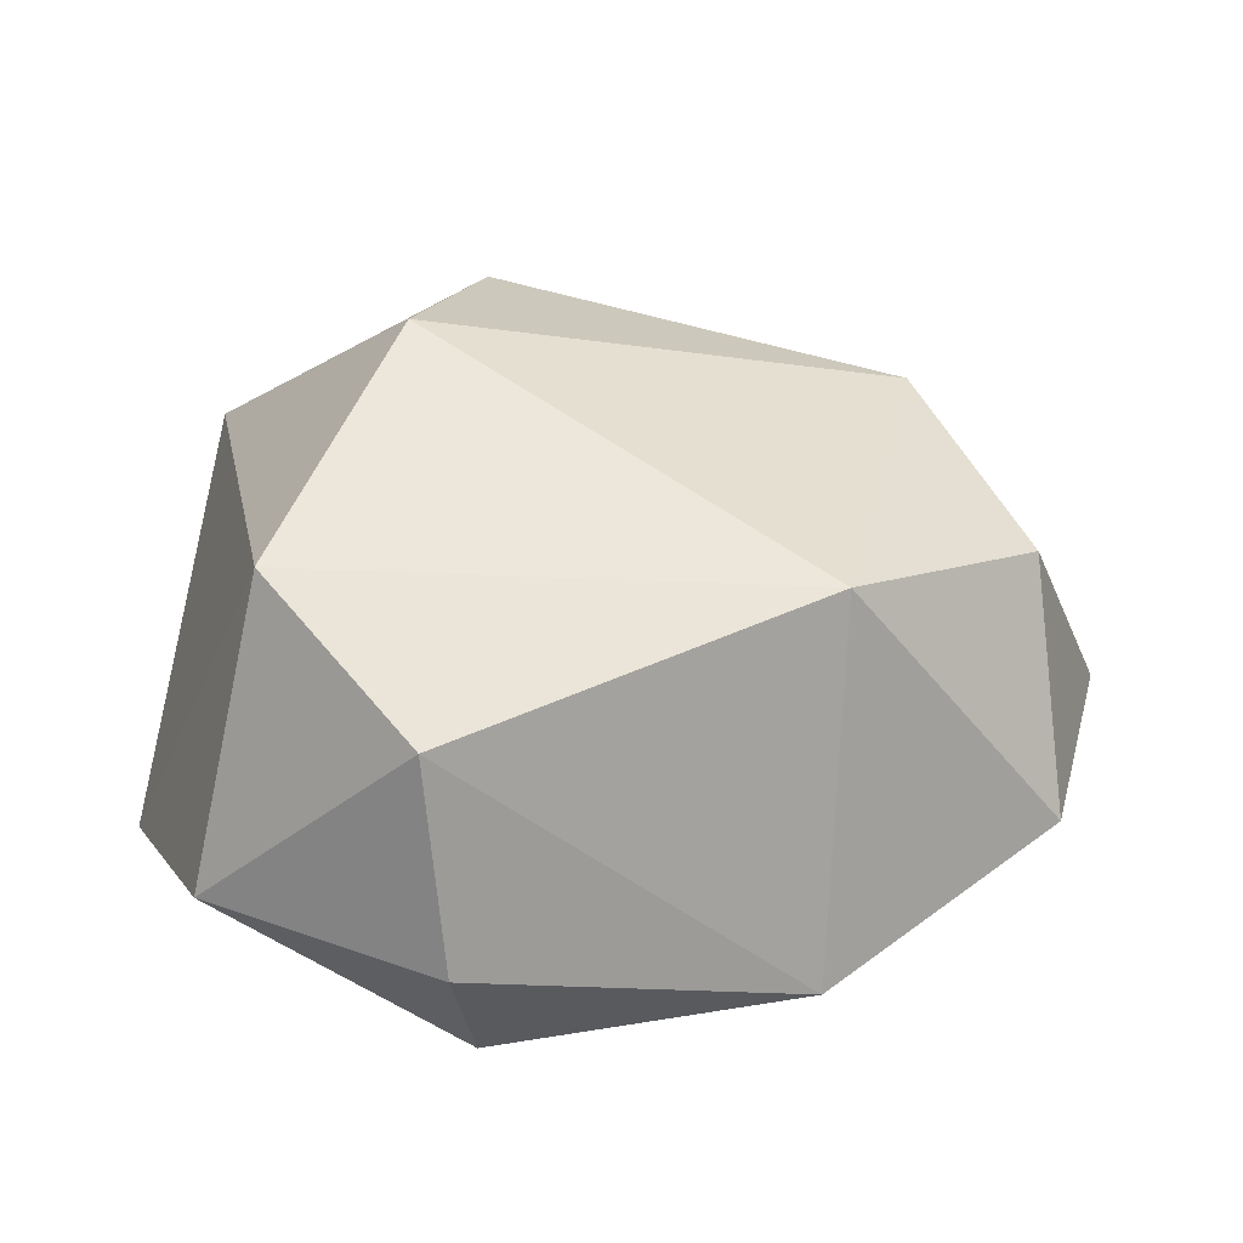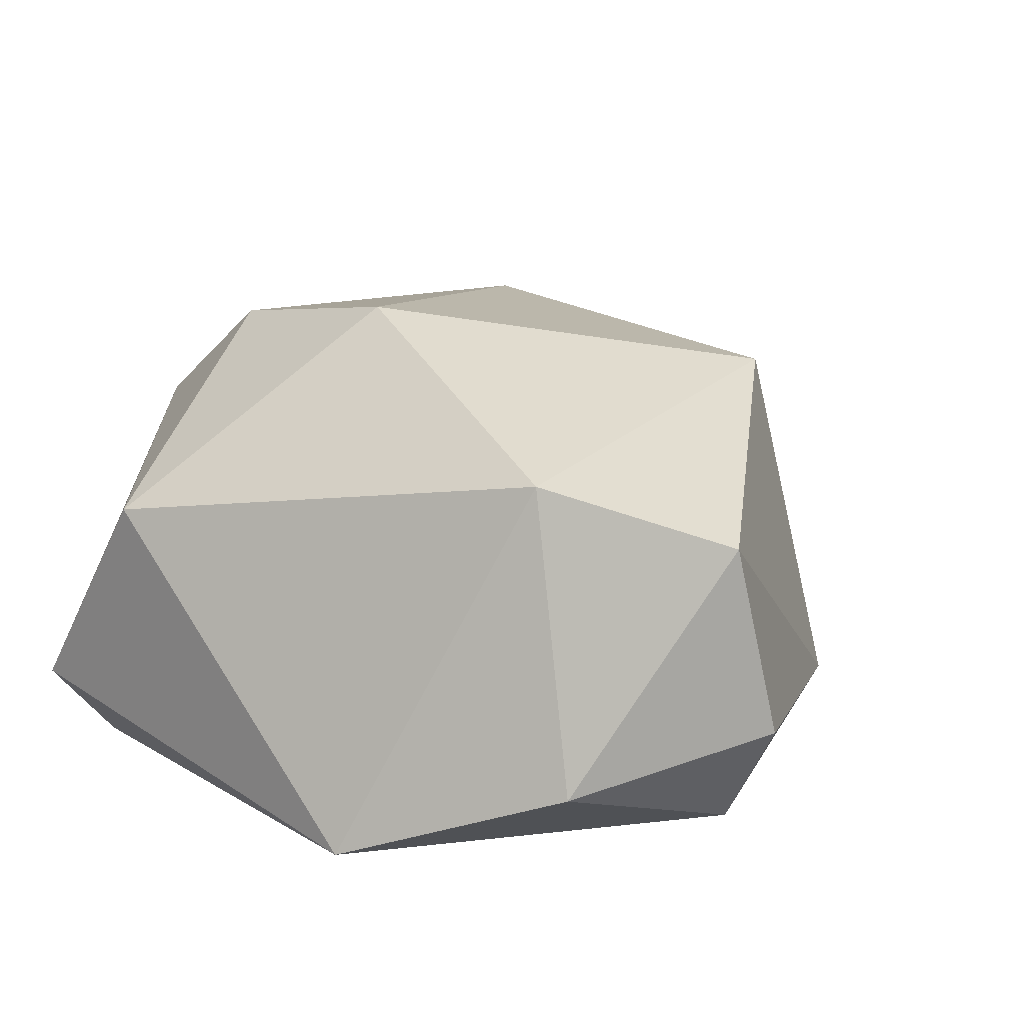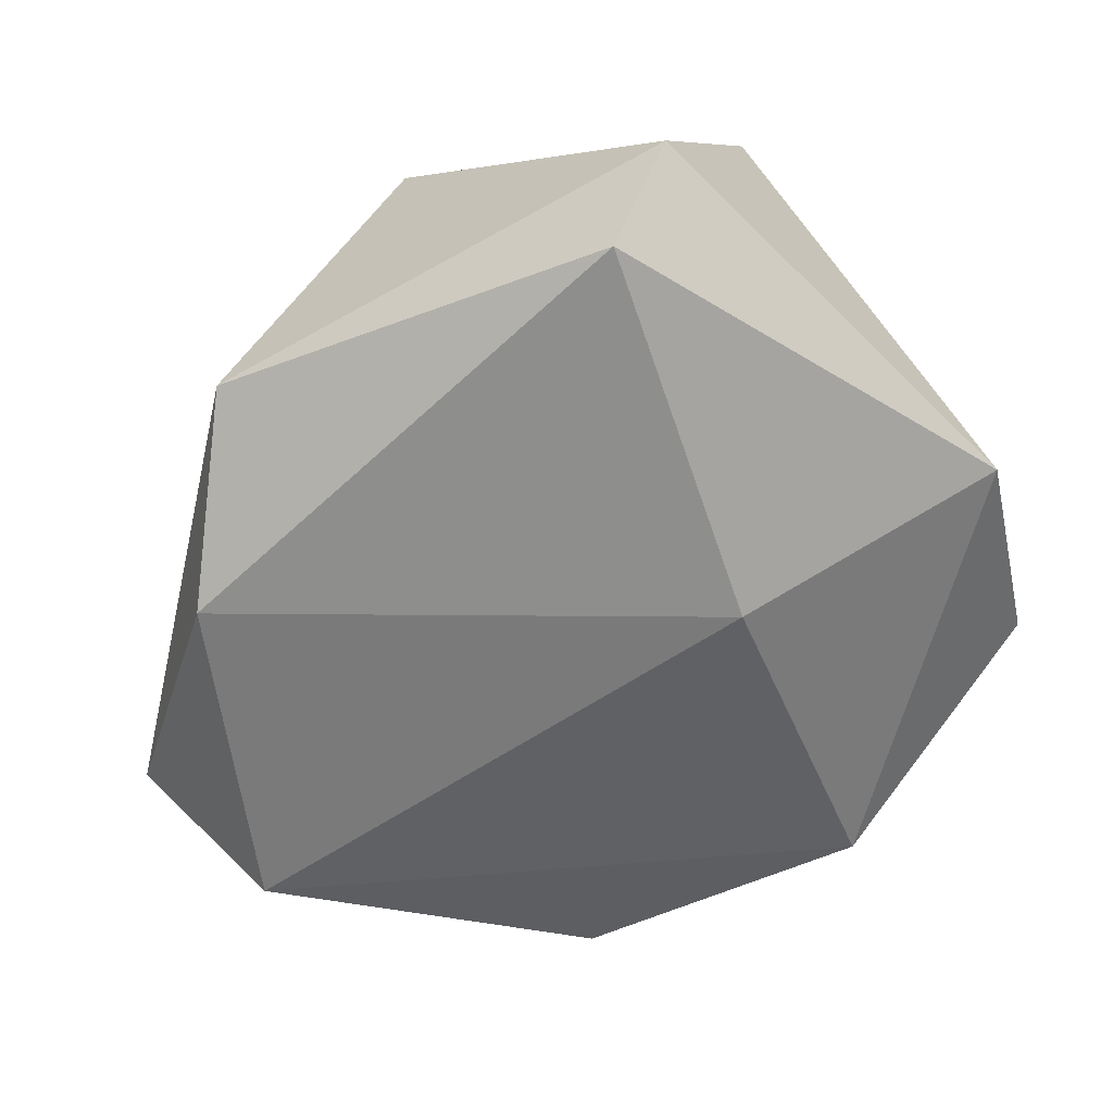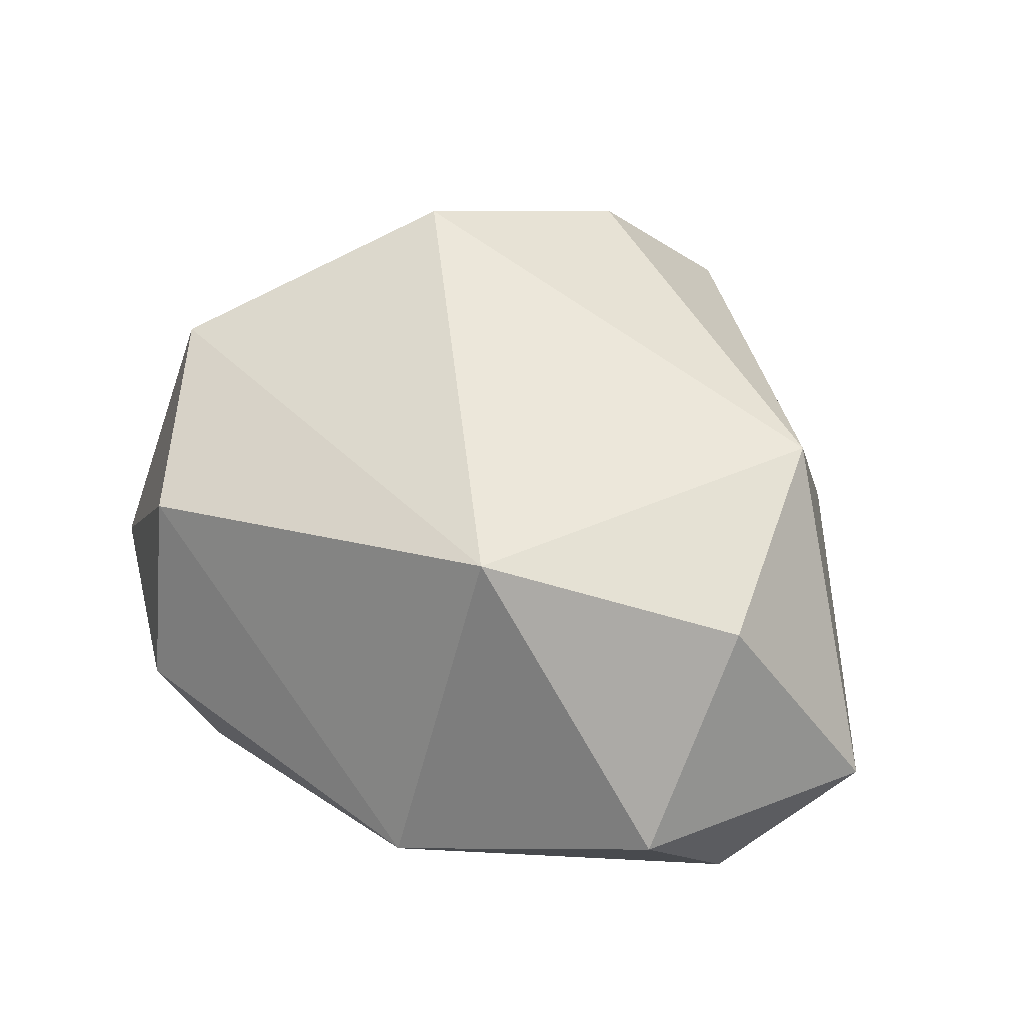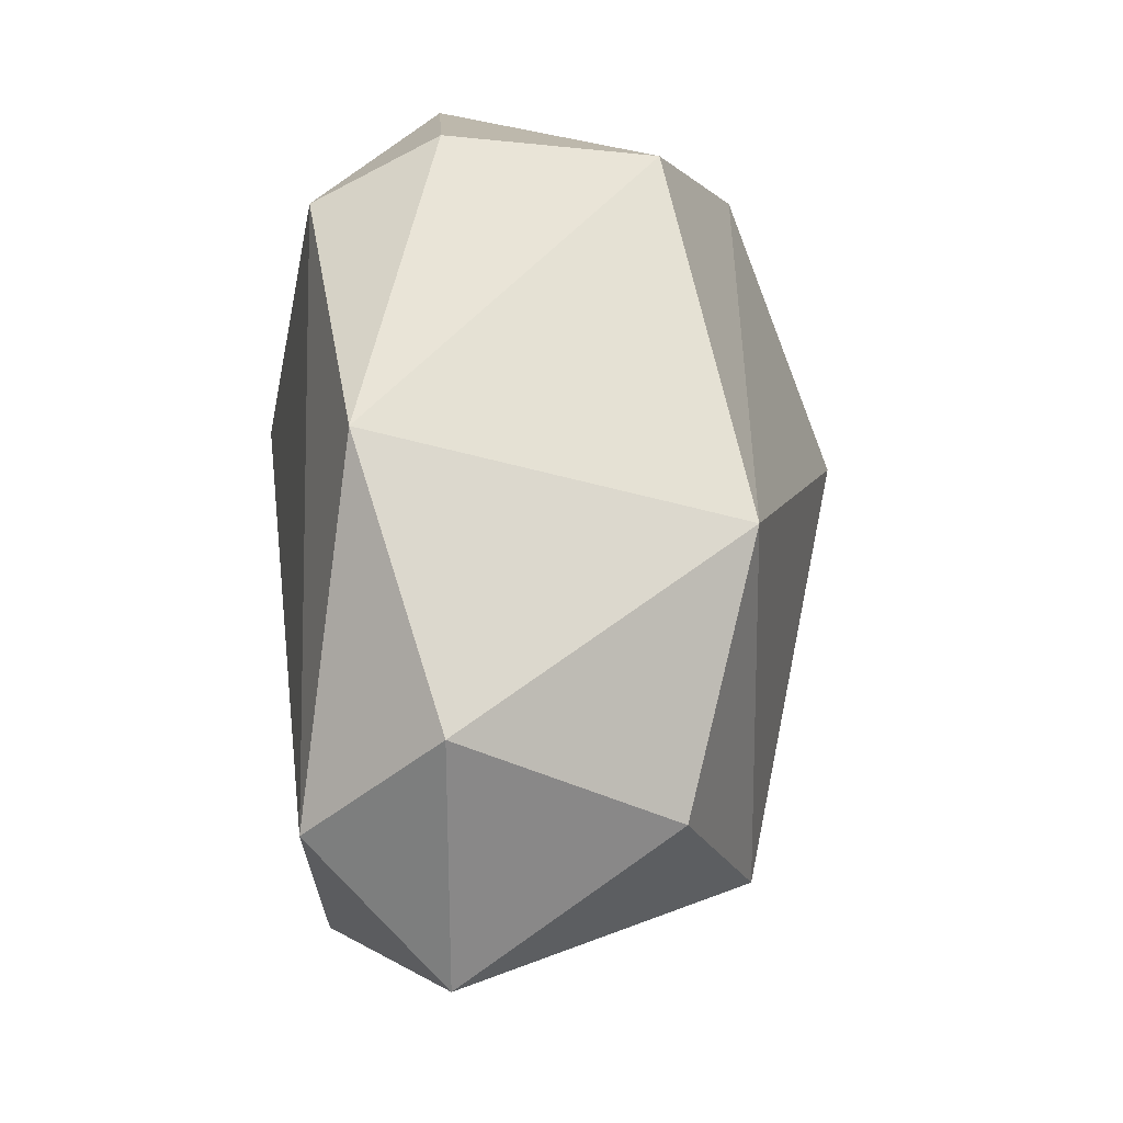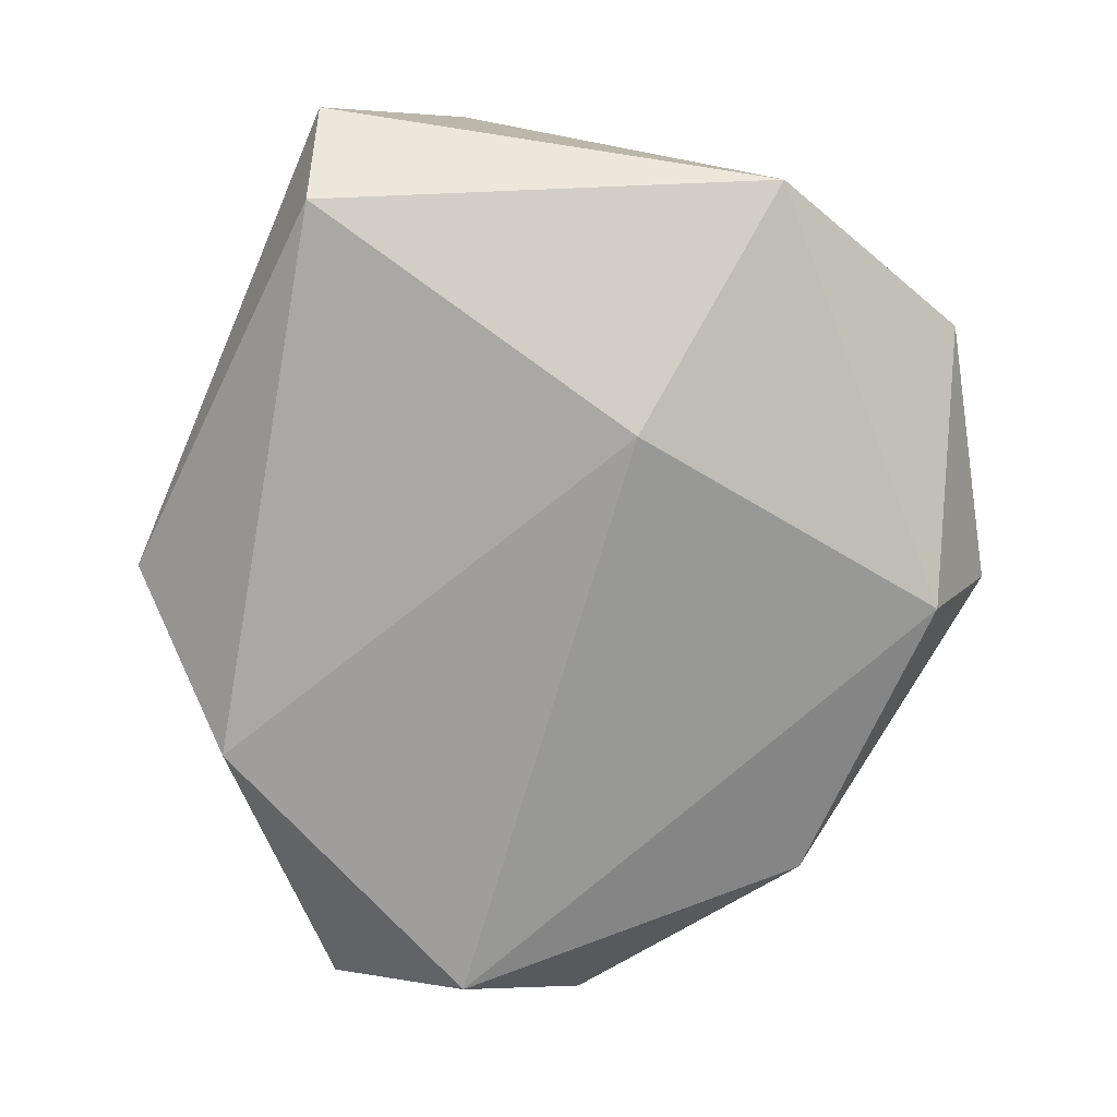
<metadata>
{"format":"obj","ext":"obj","renderer":"f3d","projection":"perspective","resolution":1024,"background":"white","views":[{"elev":32.0,"azim":-171.2,"up":"+Z"},{"elev":23.1,"azim":129.4,"up":"+Z"},{"elev":-58.2,"azim":44.3,"up":"+Z"},{"elev":39.6,"azim":-121.7,"up":"+Z"},{"elev":32.1,"azim":-92.9,"up":"+Y"},{"elev":-74.9,"azim":80.3,"up":"+Z"}]}
</metadata>
<code>
g Icosphere_028
v 0.2956 0.18 -0.3497
v -0.5191 -0.5235 -0.2364
v 0.6193 -0.5182 -0.2233
v 0.2956 0.18 -0.3497
v -0.9356 0.03728 -0.2556
v -0.5191 -0.5235 -0.2364
v 0.2956 0.18 -0.3497
v 0.0246 0.8398 -0.2255
v -0.9356 0.03728 -0.2556
v 0.6193 -0.5182 -0.2233
v 0.7745 -0.534 -0.01421
v 0.8015 0.3851 -0.1376
v -0.5191 -0.5235 -0.2364
v -0.2221 -0.7717 0.001401
v 0.6193 -0.5182 -0.2233
v -0.9356 0.03728 -0.2556
v -1.059 -0.2349 0.009747
v -0.5191 -0.5235 -0.2364
v 0.8015 0.3851 -0.1376
v 0.5517 0.8044 0.03311
v 0.0246 0.8398 -0.2255
v -0.9356 0.03728 -0.2556
v -1.008 0.2937 0.0121
v -1.059 -0.2349 0.009747
v 0.0246 0.8398 -0.2255
v 0.0422 0.9699 0.03311
v -0.5932 0.688 -0.1449
v 0.1989 -0.6917 0.4844
v 0.2227 -0.3951 0.7469
v 0.7593 -0.2596 0.4588
v 0.7593 -0.2596 0.4588
v 0.282 0.05991 0.8643
v 0.4413 0.6298 0.6437
v 0.4413 0.6298 0.6437
v 0.282 0.05991 0.8643
v -0.5961 0.4638 0.5975
v 0.4413 0.6298 0.6437
v -0.5961 0.4638 0.5975
v 0.09631 0.8936 0.4617
v -0.5961 0.4638 0.5975
v 0.282 0.05991 0.8643
v -0.6397 -0.3435 0.6083
v -0.5961 0.4638 0.5975
v -0.6397 -0.3435 0.6083
v -0.9245 0.0263 0.447
v -0.6397 -0.3435 0.6083
v 0.282 0.05991 0.8643
v 0.2227 -0.3951 0.7469
v -0.6397 -0.3435 0.6083
v 0.2227 -0.3951 0.7469
v 0.1989 -0.6917 0.4844
v 0.2227 -0.3951 0.7469
v 0.282 0.05991 0.8643
v 0.7593 -0.2596 0.4588
v 0.8015 0.3851 -0.1376
v 0.7593 -0.2596 0.4588
v 0.4413 0.6298 0.6437
v 0.8015 0.3851 -0.1376
v 0.4413 0.6298 0.6437
v 0.5517 0.8044 0.03311
v 0.5517 0.8044 0.03311
v 0.4413 0.6298 0.6437
v 0.09631 0.8936 0.4617
v 0.0422 0.9699 0.03311
v 0.09631 0.8936 0.4617
v -0.5932 0.688 -0.1449
v -0.5932 0.688 -0.1449
v 0.09631 0.8936 0.4617
v -0.5961 0.4638 0.5975
v -1.008 0.2937 0.0121
v -0.5961 0.4638 0.5975
v -0.9245 0.0263 0.447
v -1.008 0.2937 0.0121
v -0.9245 0.0263 0.447
v -1.059 -0.2349 0.009747
v -1.059 -0.2349 0.009747
v -0.9245 0.0263 0.447
v -0.6397 -0.3435 0.6083
v -0.2221 -0.7717 0.001401
v -0.6397 -0.3435 0.6083
v 0.1989 -0.6917 0.4844
v 0.7745 -0.534 -0.01421
v 0.1989 -0.6917 0.4844
v 0.7593 -0.2596 0.4588
v 0.5517 0.8044 0.03311
v 0.09631 0.8936 0.4617
v 0.0422 0.9699 0.03311
v 0.5517 0.8044 0.03311
v 0.0422 0.9699 0.03311
v 0.0246 0.8398 -0.2255
v -0.5932 0.688 -0.1449
v -0.5961 0.4638 0.5975
v -1.008 0.2937 0.0121
v -0.5932 0.688 -0.1449
v -1.008 0.2937 0.0121
v -0.9356 0.03728 -0.2556
v -1.059 -0.2349 0.009747
v -0.6397 -0.3435 0.6083
v -0.2221 -0.7717 0.001401
v -1.059 -0.2349 0.009747
v -0.2221 -0.7717 0.001401
v -0.5191 -0.5235 -0.2364
v -0.2221 -0.7717 0.001401
v 0.1989 -0.6917 0.4844
v 0.7745 -0.534 -0.01421
v -0.2221 -0.7717 0.001401
v 0.7745 -0.534 -0.01421
v 0.6193 -0.5182 -0.2233
v 0.7745 -0.534 -0.01421
v 0.7593 -0.2596 0.4588
v 0.8015 0.3851 -0.1376
v 0.2956 0.18 -0.3497
v 0.8015 0.3851 -0.1376
v 0.0246 0.8398 -0.2255
v 0.0246 0.8398 -0.2255
v -0.5932 0.688 -0.1449
v -0.9356 0.03728 -0.2556
v 0.8015 0.3851 -0.1376
v 0.2956 0.18 -0.3497
v 0.6193 -0.5182 -0.2233
g Icosphere_028_0
f 3 2 1
f 6 5 4
f 9 8 7
f 12 11 10
f 15 14 13
f 18 17 16
f 21 20 19
f 24 23 22
f 27 26 25
f 30 29 28
f 33 32 31
f 36 35 34
f 39 38 37
f 42 41 40
f 45 44 43
f 48 47 46
f 51 50 49
f 54 53 52
f 57 56 55
f 60 59 58
f 63 62 61
f 66 65 64
f 69 68 67
f 72 71 70
f 75 74 73
f 78 77 76
f 81 80 79
f 84 83 82
f 87 86 85
f 90 89 88
f 93 92 91
f 96 95 94
f 99 98 97
f 102 101 100
f 105 104 103
f 108 107 106
f 111 110 109
f 114 113 112
f 117 116 115
f 120 119 118

</code>
